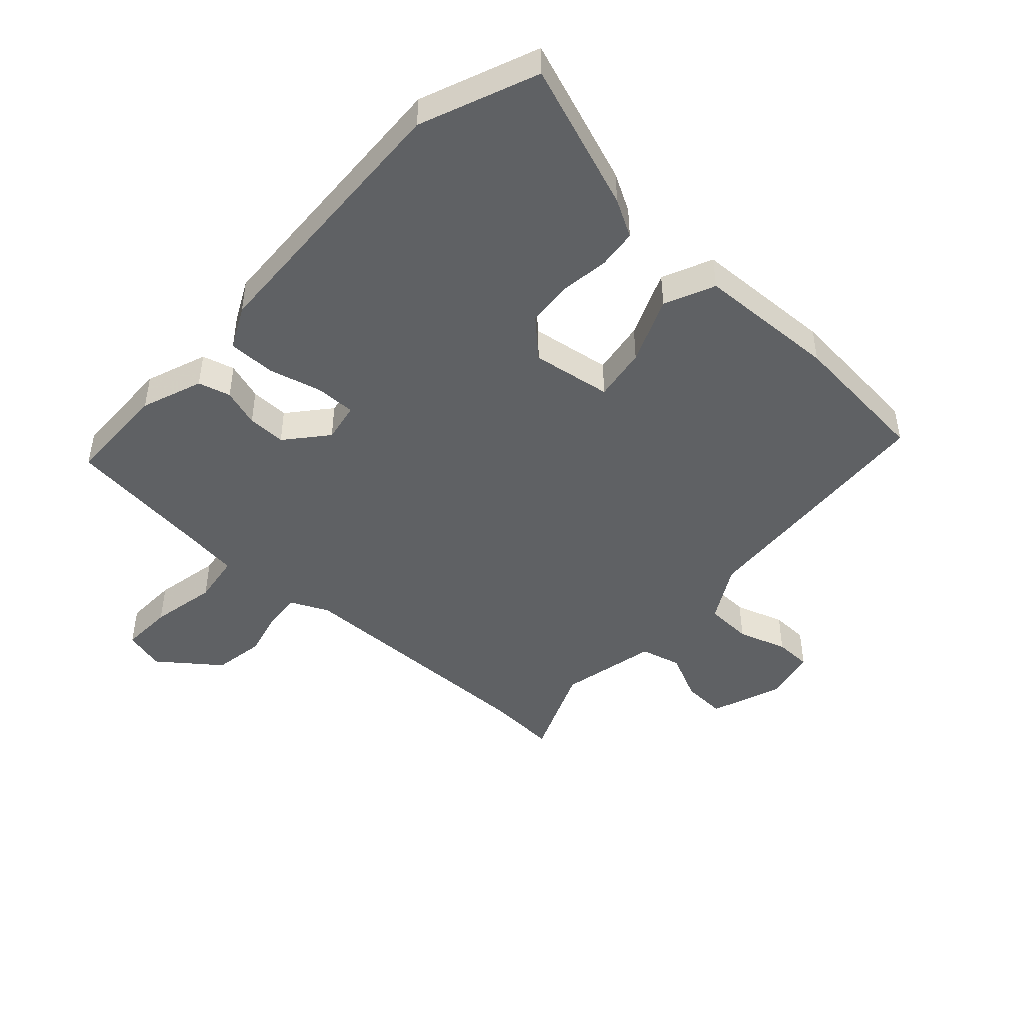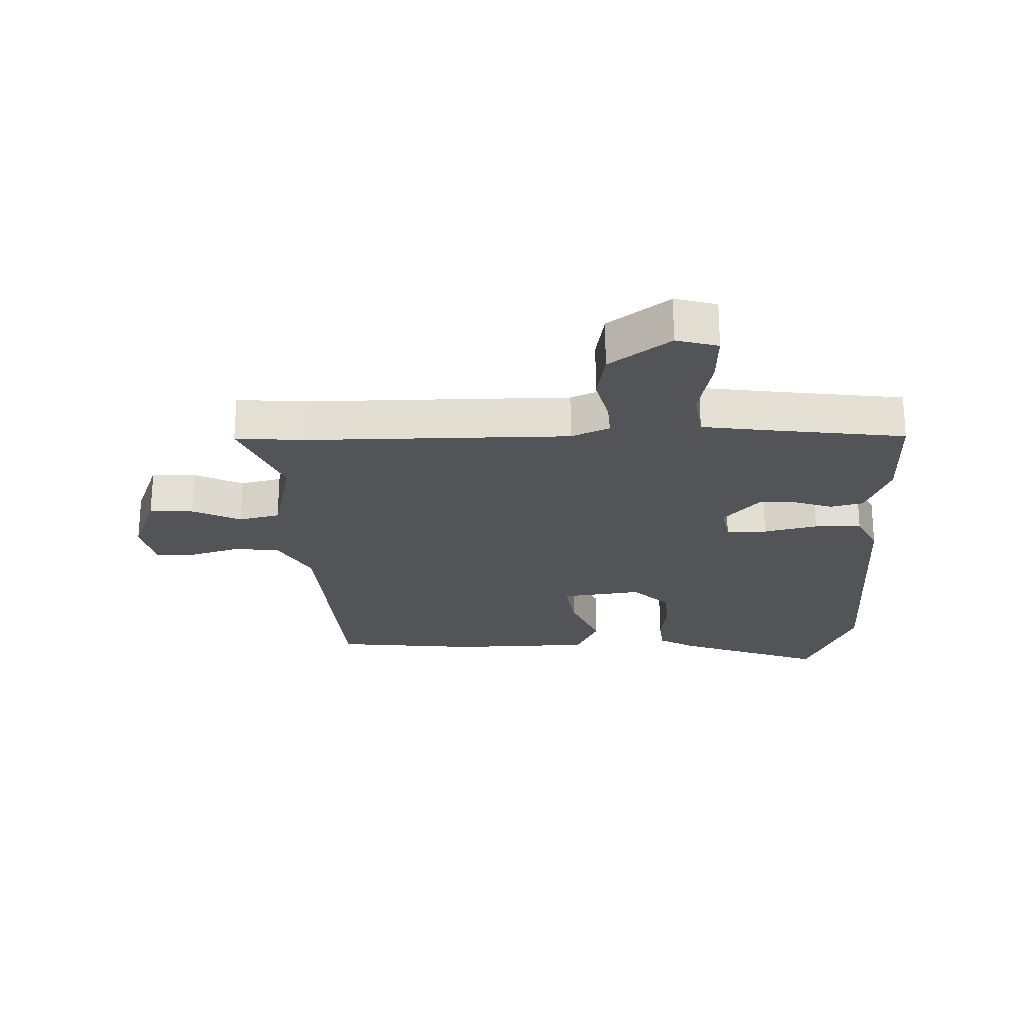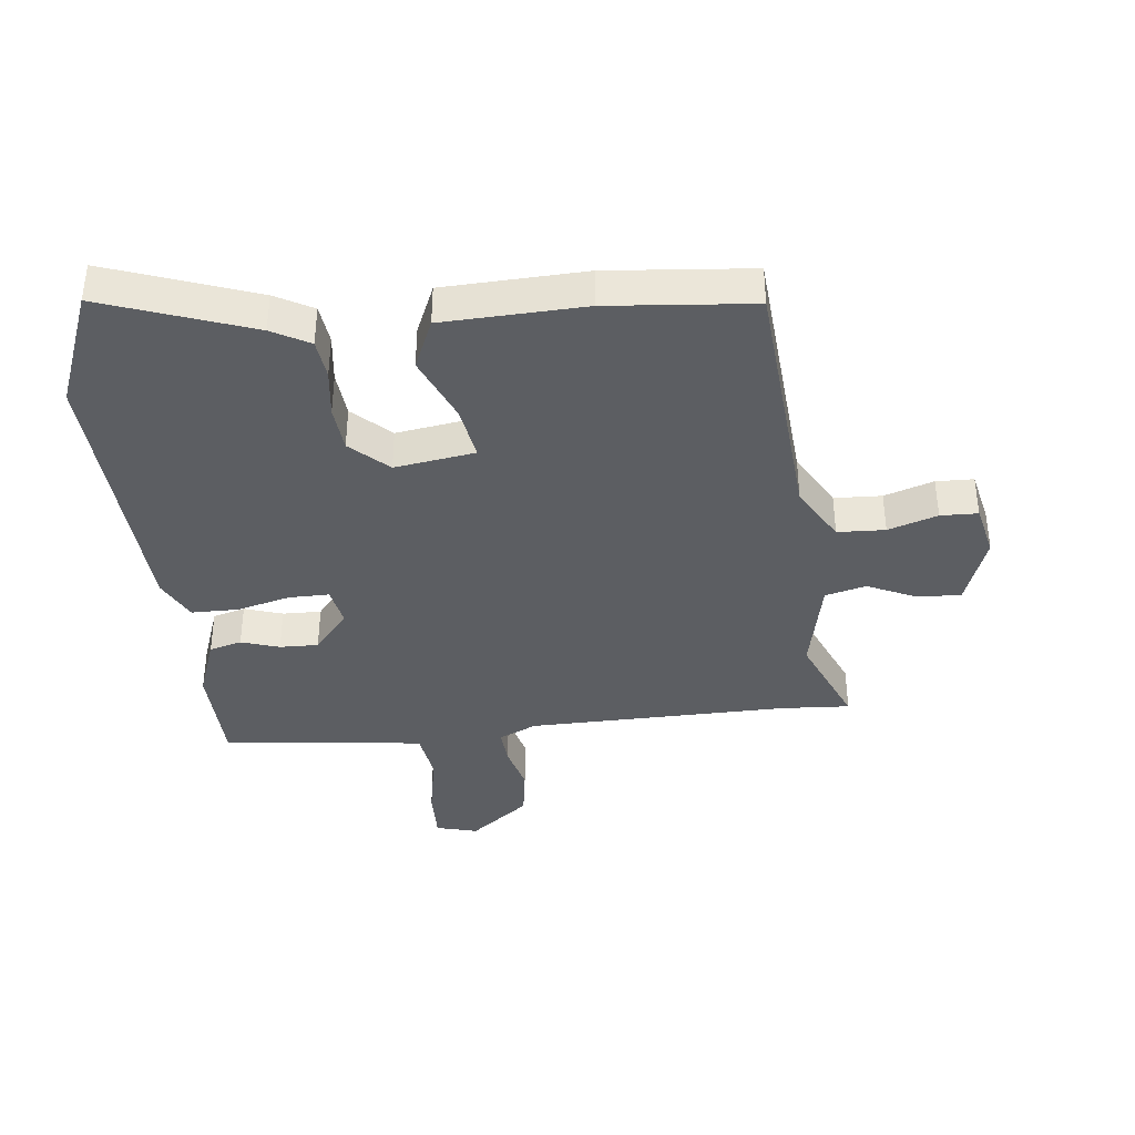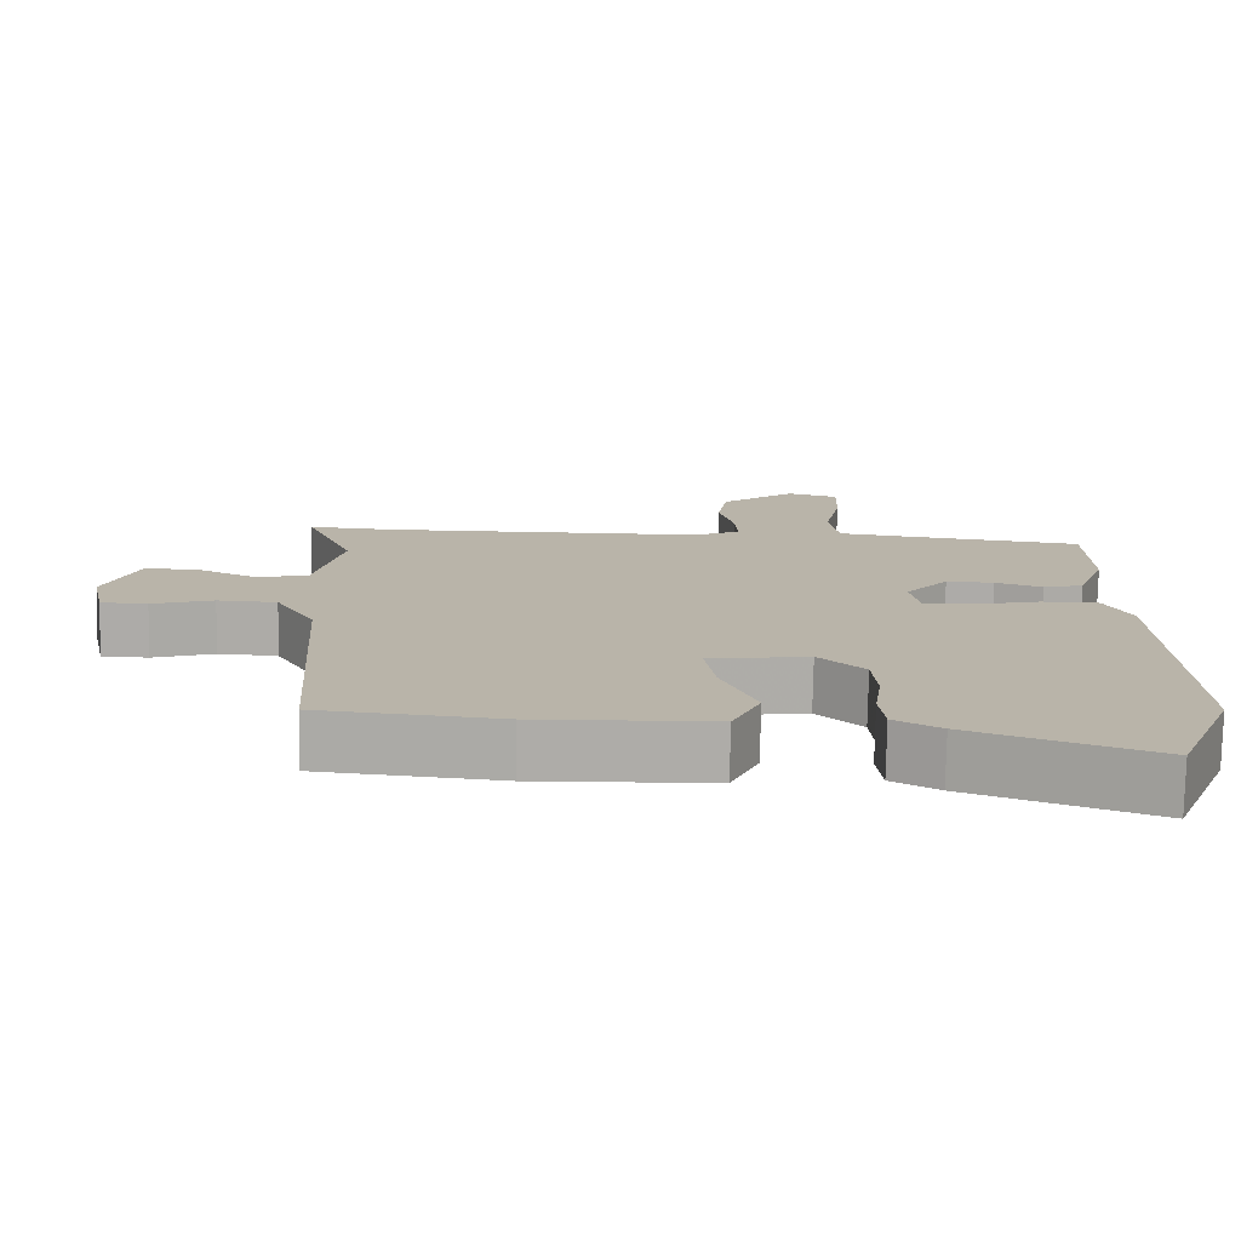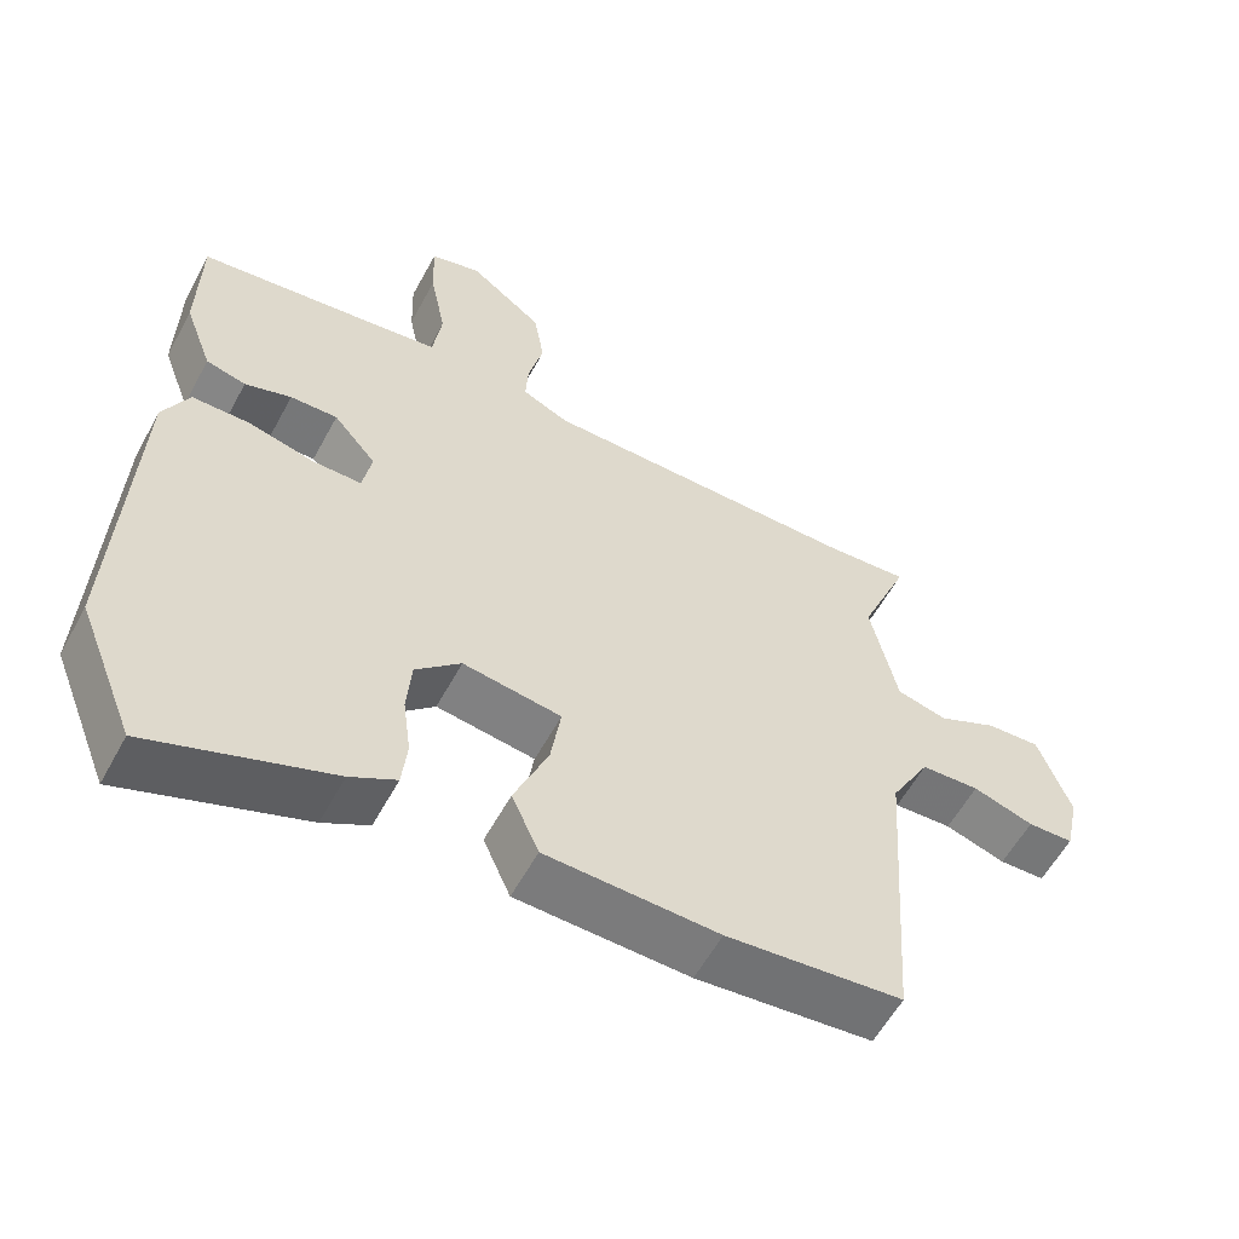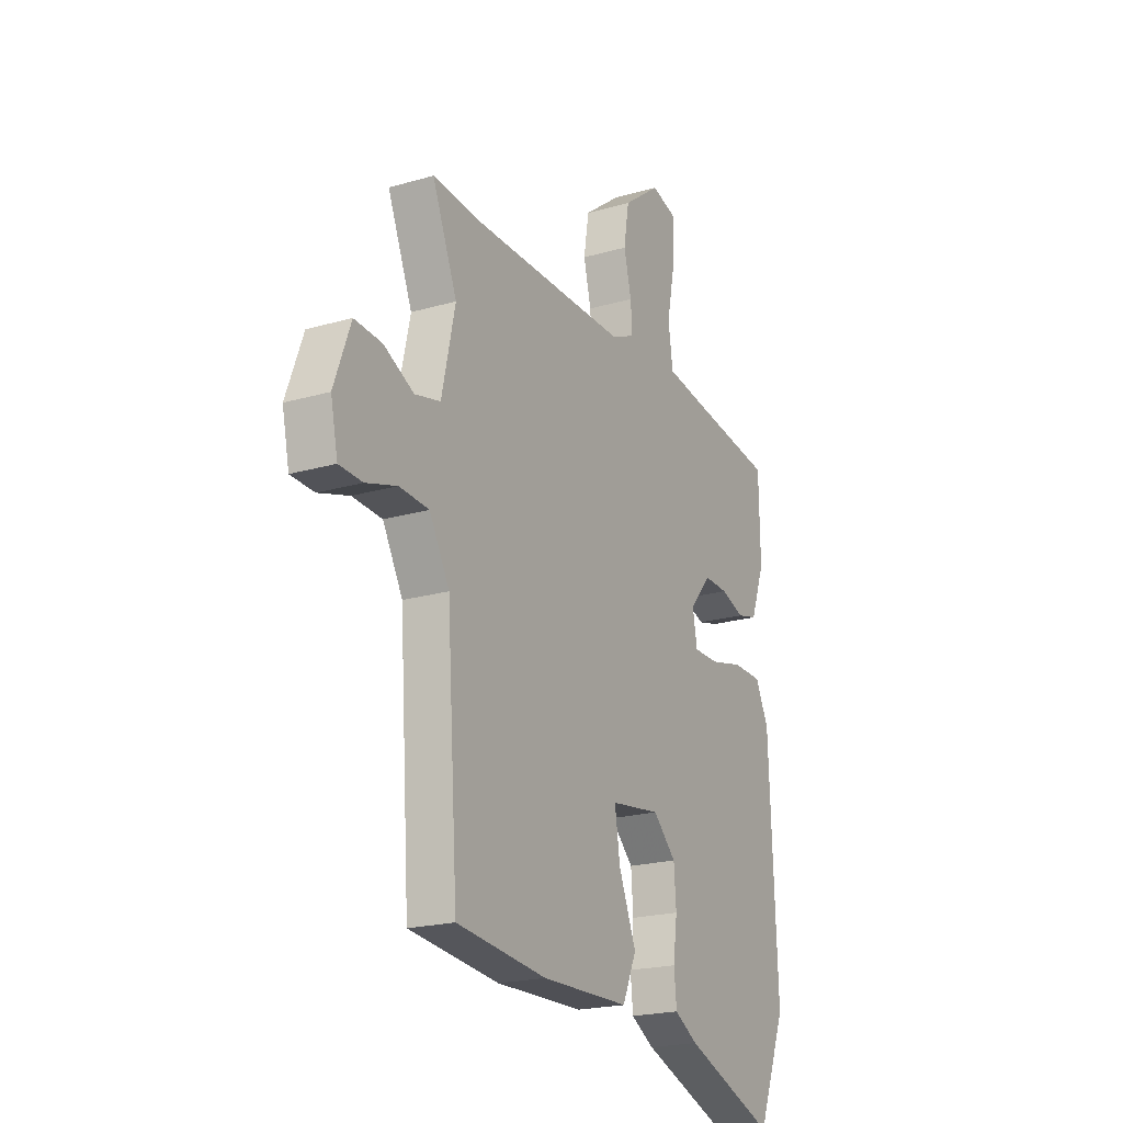
<metadata>
{"format":"obj","ext":"obj","renderer":"f3d","projection":"perspective","resolution":1024,"background":"white","views":[{"elev":-45.9,"azim":137.8,"up":"+Y"},{"elev":-23.0,"azim":1.5,"up":"+Y"},{"elev":-38.2,"azim":-173.2,"up":"+Y"},{"elev":-76.8,"azim":-1.1,"up":"+Z"},{"elev":-57.8,"azim":151.7,"up":"+Z"},{"elev":-21.0,"azim":-62.6,"up":"+Z"}]}
</metadata>
<code>
v -0.5 0.07 -0.499
v -0.529 0.07 -0.071
v -0.582 0.07 0.023
v -0.661 0.07 0.027
v -0.743 0.07 0.001
v -0.805 0.07 0.003
v -0.824 0.07 0.091
v -0.78 0.07 0.21
v -0.707 0.07 0.206
v -0.627 0.07 0.168
v -0.559 0.07 0.185
v -0.523 0.07 0.347
v -0.589 0.07 0.506
v -0.473 0.07 0.498
v -0.041 0.07 0.501
v 0.022 0.07 0.53
v 0.018 0.07 0.591
v -0.002 0.07 0.671
v 0.012 0.07 0.756
v 0.112 0.07 0.832
v 0.181 0.07 0.813
v 0.178 0.07 0.725
v 0.156 0.07 0.615
v 0.168 0.07 0.531
v 0.268 0.07 0.517
v 0.503 0.07 0.487
v 0.506 0.07 0.314
v 0.468 0.07 0.212
v 0.414 0.07 0.198
v 0.351 0.07 0.219
v 0.287 0.07 0.221
v 0.229 0.07 0.153
v 0.241 0.07 0.087
v 0.308 0.07 0.087
v 0.397 0.07 0.109
v 0.475 0.07 0.108
v 0.51 0.07 0.037
v 0.53 0.07 -0.426
v 0.452 0.07 -0.619
v 0.208 0.07 -0.529
v 0.146 0.07 -0.494
v 0.139 0.07 -0.428
v 0.15 0.07 -0.348
v 0.144 0.07 -0.271
v 0.083 0.07 -0.213
v -0.05 0.07 -0.232
v -0.036 0.07 -0.322
v 0.01 0.07 -0.433
v -0.027 0.07 -0.516
v -0.261 0.07 -0.523
v -0.5 0 -0.499
v -0.529 0 -0.071
v -0.582 0 0.023
v -0.661 0 0.027
v -0.743 0 0.001
v -0.805 0 0.003
v -0.824 0 0.091
v -0.78 0 0.21
v -0.707 0 0.206
v -0.627 0 0.168
v -0.559 0 0.185
v -0.523 0 0.347
v -0.589 0 0.506
v -0.473 0 0.498
v -0.041 0 0.501
v 0.022 0 0.53
v 0.018 0 0.591
v -0.002 0 0.671
v 0.012 0 0.756
v 0.112 0 0.832
v 0.181 0 0.813
v 0.178 0 0.725
v 0.156 0 0.615
v 0.168 0 0.531
v 0.268 0 0.517
v 0.503 0 0.487
v 0.506 0 0.314
v 0.468 0 0.212
v 0.414 0 0.198
v 0.351 0 0.219
v 0.287 0 0.221
v 0.229 0 0.153
v 0.241 0 0.087
v 0.308 0 0.087
v 0.397 0 0.109
v 0.475 0 0.108
v 0.51 0 0.037
v 0.53 0 -0.426
v 0.452 0 -0.619
v 0.208 0 -0.529
v 0.146 0 -0.494
v 0.139 0 -0.428
v 0.15 0 -0.348
v 0.144 0 -0.271
v 0.083 0 -0.213
v -0.05 0 -0.232
v -0.036 0 -0.322
v 0.01 0 -0.433
v -0.027 0 -0.516
v -0.261 0 -0.523
f 50 1 2
f 49 50 2
f 48 49 2
f 47 48 2
f 46 47 2 3
f 45 46 3
f 41 42 43
f 40 41 43
f 39 40 43
f 38 39 43
f 37 38 43
f 36 37 43
f 35 36 43
f 34 35 43
f 33 34 43 44
f 32 33 44 45
f 28 29 30
f 27 28 30
f 26 27 30
f 25 26 30
f 24 25 30 31
f 21 22 23
f 20 21 23
f 19 20 23
f 18 19 23
f 17 18 23
f 16 17 23 24
f 24 31 32
f 16 24 32
f 15 16 32
f 12 13 14
f 32 45 3
f 15 32 3
f 14 15 3
f 12 14 3
f 11 12 3
f 8 9 10
f 7 8 10
f 6 7 10
f 5 6 10
f 4 5 10
f 3 4 10 11
f 52 51 100
f 52 100 99
f 52 99 98
f 52 98 97
f 53 52 97 96
f 53 96 95
f 93 92 91
f 93 91 90
f 93 90 89
f 93 89 88
f 93 88 87
f 93 87 86
f 93 86 85
f 93 85 84
f 94 93 84 83
f 95 94 83 82
f 80 79 78
f 80 78 77
f 80 77 76
f 80 76 75
f 81 80 75 74
f 73 72 71
f 73 71 70
f 73 70 69
f 73 69 68
f 73 68 67
f 74 73 67 66
f 82 81 74
f 82 74 66
f 82 66 65
f 64 63 62
f 53 95 82
f 53 82 65
f 53 65 64
f 53 64 62
f 53 62 61
f 60 59 58
f 60 58 57
f 60 57 56
f 60 56 55
f 60 55 54
f 61 60 54 53
f 1 51 52 2
f 2 52 53 3
f 3 53 54 4
f 4 54 55 5
f 5 55 56 6
f 6 56 57 7
f 7 57 58 8
f 8 58 59 9
f 9 59 60 10
f 10 60 61 11
f 11 61 62 12
f 12 62 63 13
f 13 63 64 14
f 14 64 65 15
f 15 65 66 16
f 16 66 67 17
f 17 67 68 18
f 18 68 69 19
f 19 69 70 20
f 20 70 71 21
f 21 71 72 22
f 22 72 73 23
f 23 73 74 24
f 24 74 75 25
f 25 75 76 26
f 26 76 77 27
f 27 77 78 28
f 28 78 79 29
f 29 79 80 30
f 30 80 81 31
f 31 81 82 32
f 32 82 83 33
f 33 83 84 34
f 34 84 85 35
f 35 85 86 36
f 36 86 87 37
f 37 87 88 38
f 38 88 89 39
f 39 89 90 40
f 40 90 91 41
f 41 91 92 42
f 42 92 93 43
f 43 93 94 44
f 44 94 95 45
f 45 95 96 46
f 46 96 97 47
f 47 97 98 48
f 48 98 99 49
f 49 99 100 50
f 50 100 51 1

</code>
